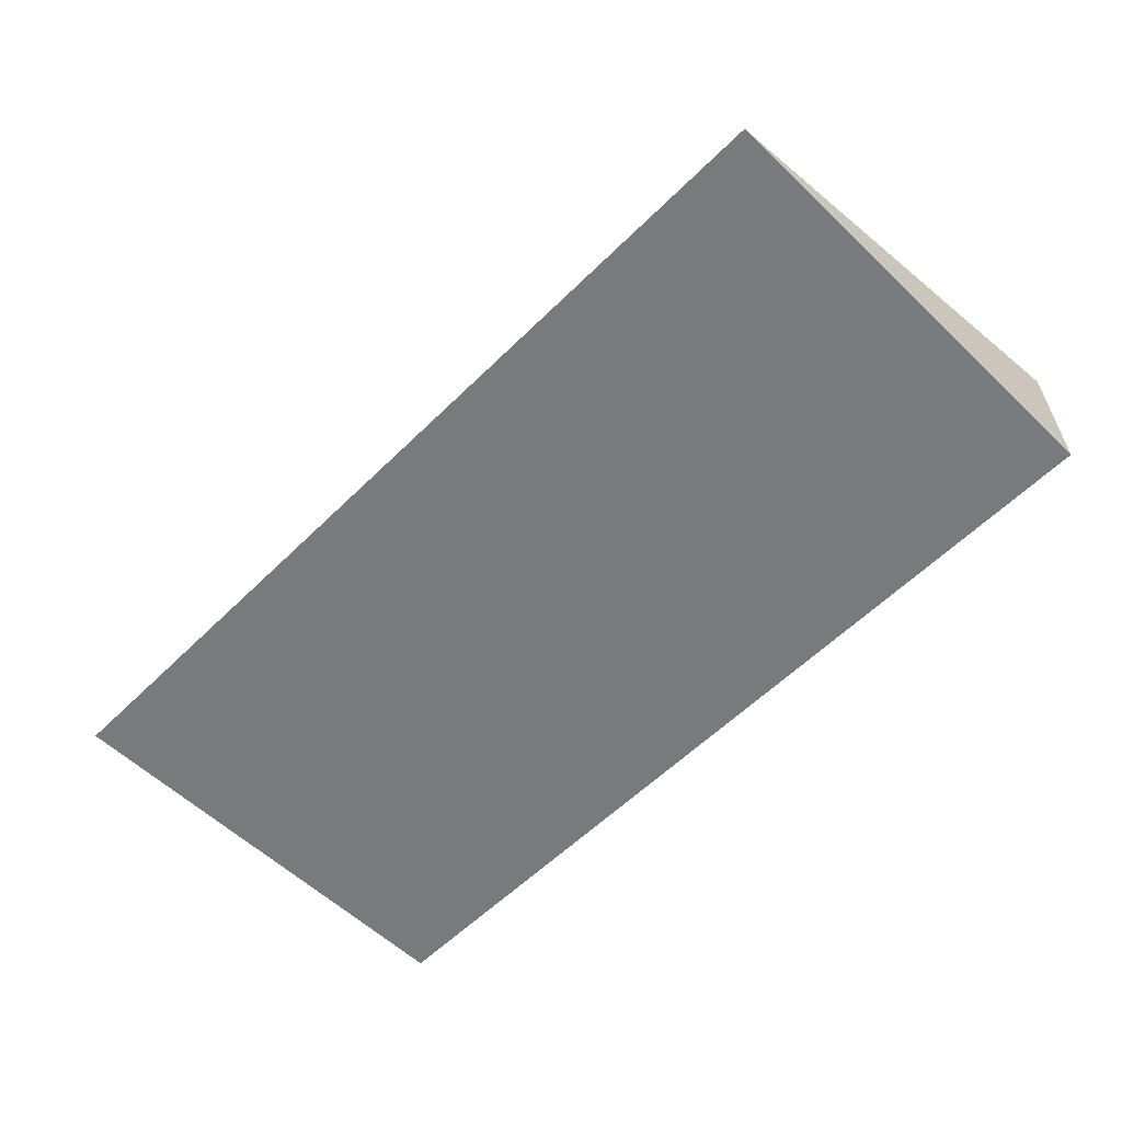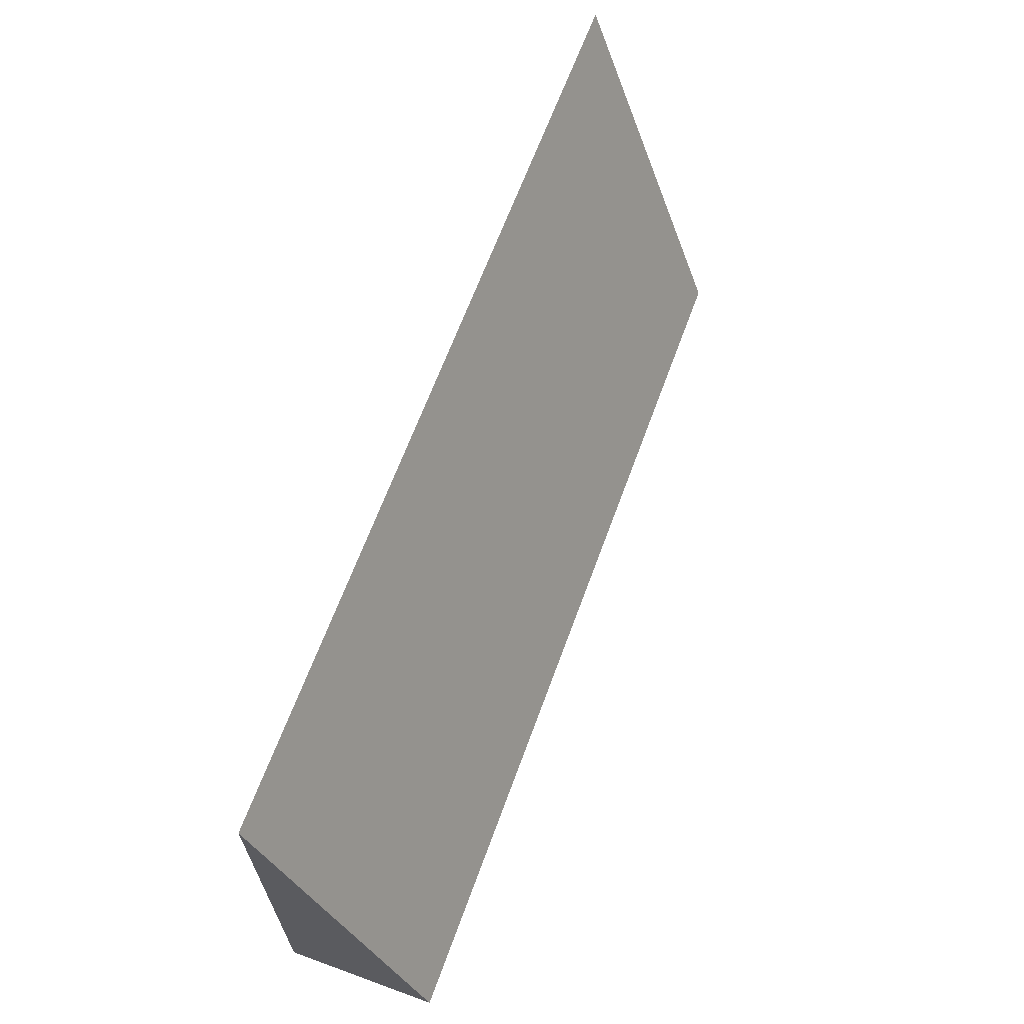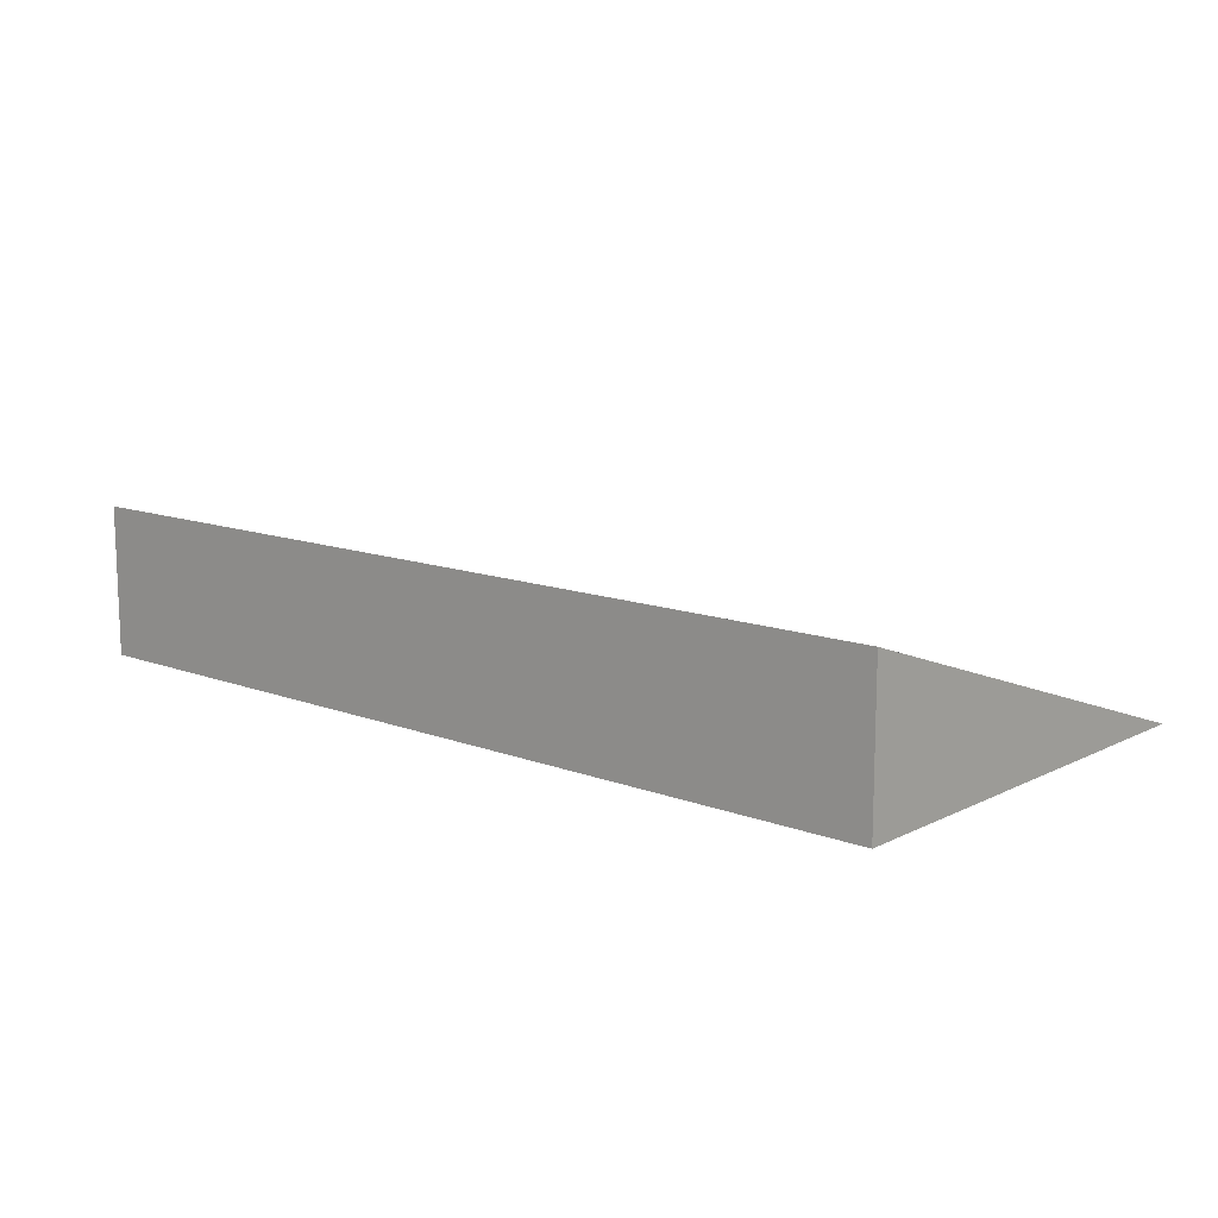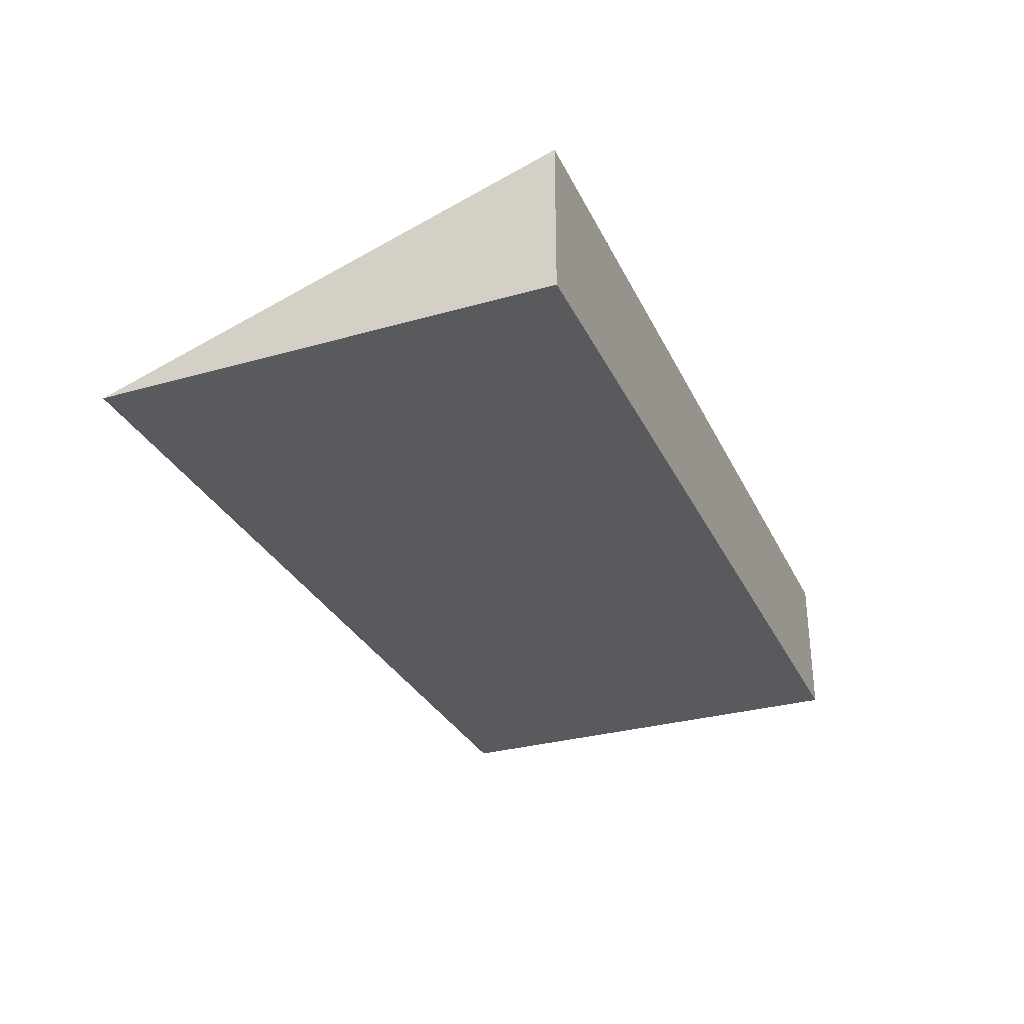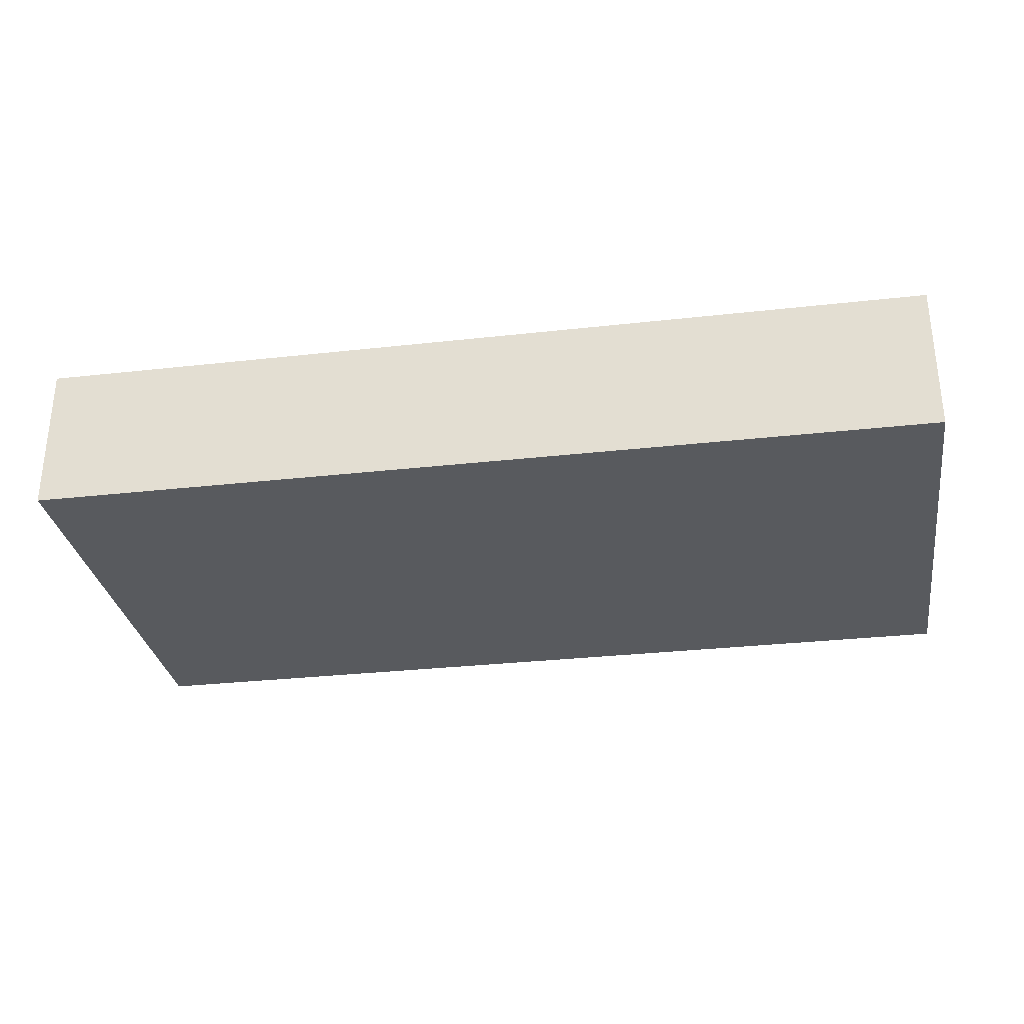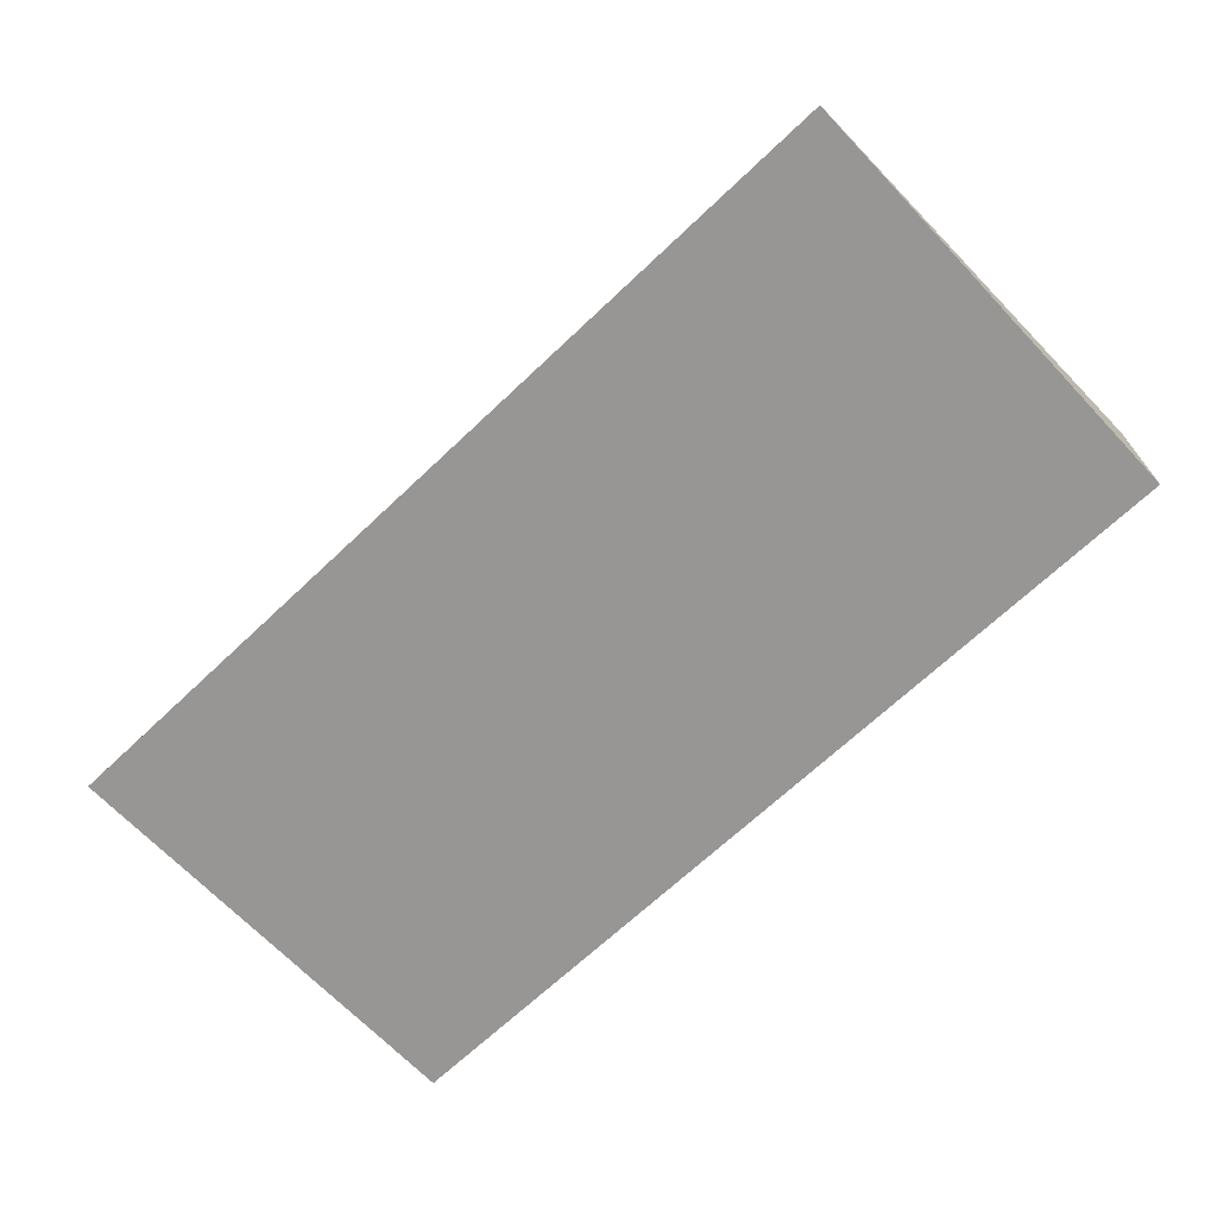
<metadata>
{"format":"obj","ext":"obj","renderer":"f3d","projection":"perspective","resolution":1024,"background":"white","views":[{"elev":-58.0,"azim":-134.5,"up":"+Z"},{"elev":64.9,"azim":-69.9,"up":"+Y"},{"elev":12.4,"azim":41.3,"up":"+Z"},{"elev":-30.7,"azim":-67.8,"up":"+Z"},{"elev":-30.6,"azim":9.2,"up":"+Z"},{"elev":-67.9,"azim":-136.5,"up":"+Z"}]}
</metadata>
<code>
v  -14.7 -7.327 2.45
v  -14.7 -7.327 -2.45
v  14.7 -7.327 -2.45
v  14.7 -7.327 2.45
v  14.7 7.327 -2.45
v  -14.7 7.327 -2.45
g Box002
f 1 2 3
f 3 4 1
f 1 4 5
f 5 6 1
f 4 3 5
f 3 2 6
f 6 5 3
f 2 1 6

</code>
